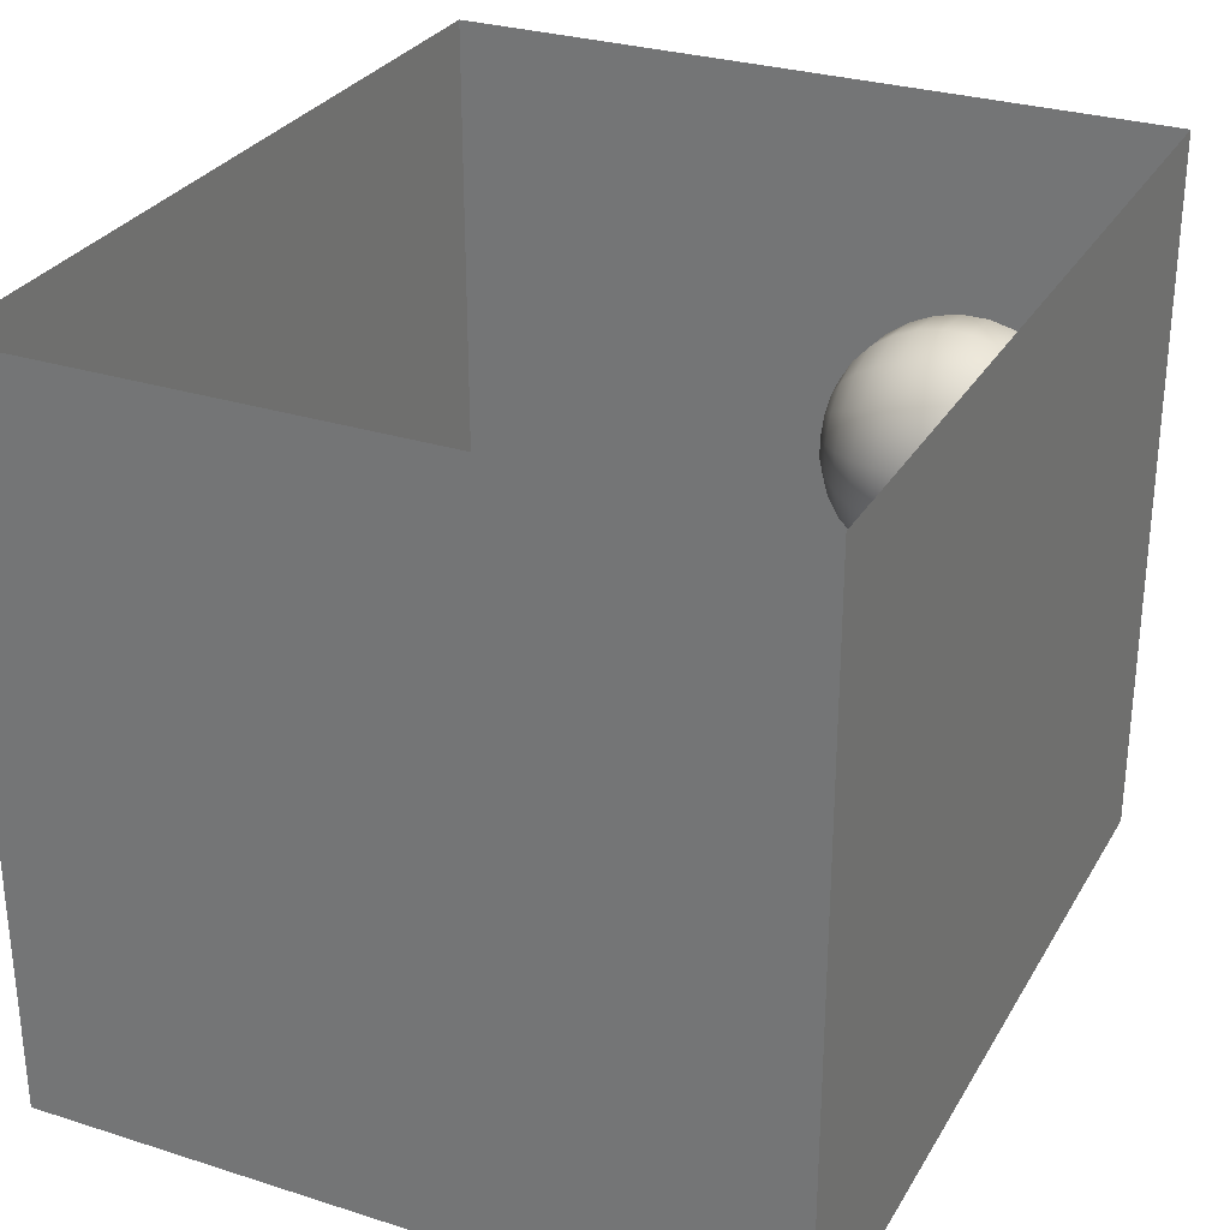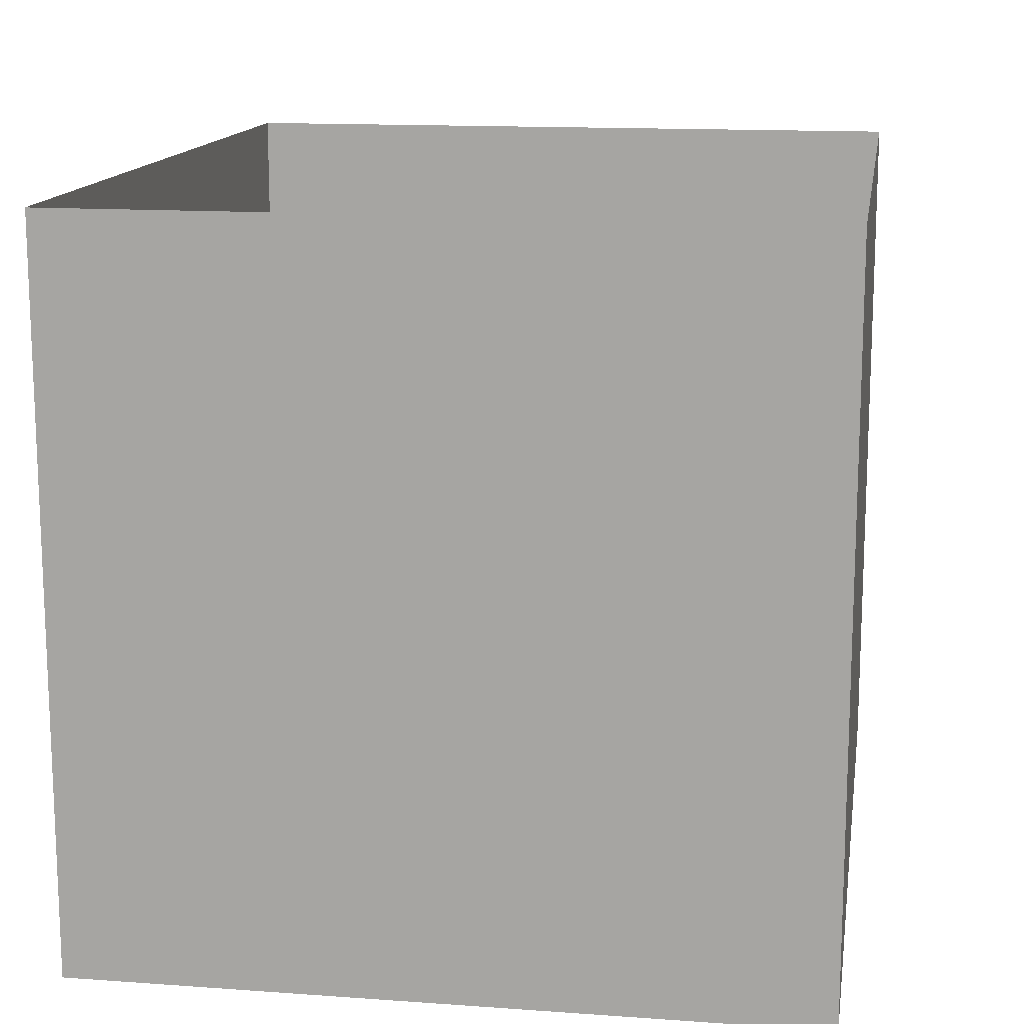
<metadata>
{"format":"obj","ext":"obj","renderer":"f3d","projection":"perspective","resolution":1024,"background":"white","views":[{"elev":29.4,"azim":-64.9,"up":"+Z"},{"elev":14.1,"azim":99.0,"up":"+Z"}]}
</metadata>
<code>
g default
v -5.764 0 5
v 5.764 0 5
v -5.764 10 5
v 5.764 10 5
v -5.764 10 -5
v 5.764 10 -5
v -5.764 0 -5
v 5.764 0 -5
g pWall1
f 3 4 6 5
f 5 6 8 7
f 7 8 2 1
g pWall2
f 2 8 6 4
g pWall3
f 7 1 3 5
g default
v -2.081 0.03496 -1.696
v -2.163 0.03496 -1.807
v -2.282 0.03496 -1.877
v -2.42 0.03496 -1.891
v -2.552 0.03496 -1.848
v -2.654 0.03496 -1.756
v -2.711 0.03496 -1.629
v -2.711 0.03496 -1.491
v -2.654 0.03496 -1.365
v -2.552 0.03496 -1.272
v -2.42 0.03496 -1.229
v -2.282 0.03496 -1.244
v -2.163 0.03496 -1.313
v -2.081 0.03496 -1.425
v -2.053 0.03496 -1.56
v -1.791 0.1383 -1.825
v -1.95 0.1383 -2.044
v -2.184 0.1383 -2.179
v -2.453 0.1383 -2.207
v -2.711 0.1383 -2.124
v -2.912 0.1383 -1.943
v -3.022 0.1383 -1.696
v -3.022 0.1383 -1.425
v -2.912 0.1383 -1.178
v -2.711 0.1383 -0.9967
v -2.453 0.1383 -0.9131
v -2.184 0.1383 -0.9413
v -1.95 0.1383 -1.077
v -1.791 0.1383 -1.296
v -1.734 0.1383 -1.56
v -1.526 0.3056 -1.943
v -1.756 0.3056 -2.259
v -2.095 0.3056 -2.455
v -2.484 0.3056 -2.496
v -2.855 0.3056 -2.375
v -3.146 0.3056 -2.113
v -3.305 0.3056 -1.756
v -3.305 0.3056 -1.365
v -3.146 0.3056 -1.007
v -2.855 0.3056 -0.7458
v -2.484 0.3056 -0.625
v -2.095 0.3056 -0.6658
v -1.756 0.3056 -0.8614
v -1.526 0.3056 -1.178
v -1.445 0.3056 -1.56
v -1.299 0.5294 -2.044
v -1.59 0.5294 -2.444
v -2.018 0.5294 -2.691
v -2.51 0.5294 -2.743
v -2.98 0.5294 -2.59
v -3.347 0.5294 -2.259
v -3.548 0.5294 -1.807
v -3.548 0.5294 -1.313
v -3.347 0.5294 -0.8614
v -2.98 0.5294 -0.5305
v -2.51 0.5294 -0.3778
v -2.018 0.5294 -0.4294
v -1.59 0.5294 -0.6766
v -1.299 0.5294 -1.077
v -1.196 0.5294 -1.56
v -1.119 0.8 -2.124
v -1.458 0.8 -2.59
v -1.957 0.8 -2.878
v -2.53 0.8 -2.938
v -3.078 0.8 -2.76
v -3.506 0.8 -2.375
v -3.741 0.8 -1.848
v -3.741 0.8 -1.272
v -3.506 0.8 -0.7458
v -3.078 0.8 -0.3603
v -2.53 0.8 -0.1822
v -1.957 0.8 -0.2424
v -1.458 0.8 -0.5305
v -1.119 0.8 -0.9967
v -0.9996 0.8 -1.56
v -0.9951 1.106 -2.179
v -1.367 1.106 -2.691
v -1.915 1.106 -3.007
v -2.544 1.106 -3.074
v -3.146 1.106 -2.878
v -3.616 1.106 -2.455
v -3.874 1.106 -1.877
v -3.874 1.106 -1.244
v -3.616 1.106 -0.6658
v -3.146 1.106 -0.2424
v -2.544 1.106 -0.04691
v -1.915 1.106 -0.1131
v -1.367 1.106 -0.4294
v -0.9951 1.106 -0.9413
v -0.8636 1.106 -1.56
v -0.9316 1.433 -2.207
v -1.321 1.433 -2.743
v -1.894 1.433 -3.074
v -2.552 1.433 -3.143
v -3.181 1.433 -2.938
v -3.673 1.433 -2.496
v -3.942 1.433 -1.891
v -3.942 1.433 -1.229
v -3.673 1.433 -0.625
v -3.181 1.433 -0.1822
v -2.552 1.433 0.02225
v -1.894 1.433 -0.04691
v -1.321 1.433 -0.3778
v -0.9316 1.433 -0.9131
v -0.794 1.433 -1.56
v -0.9316 1.767 -2.207
v -1.321 1.767 -2.743
v -1.894 1.767 -3.074
v -2.552 1.767 -3.143
v -3.181 1.767 -2.938
v -3.673 1.767 -2.496
v -3.942 1.767 -1.891
v -3.942 1.767 -1.229
v -3.673 1.767 -0.625
v -3.181 1.767 -0.1822
v -2.552 1.767 0.02225
v -1.894 1.767 -0.04691
v -1.321 1.767 -0.3778
v -0.9316 1.767 -0.9131
v -0.794 1.767 -1.56
v -0.9951 2.094 -2.179
v -1.367 2.094 -2.691
v -1.915 2.094 -3.007
v -2.544 2.094 -3.074
v -3.146 2.094 -2.878
v -3.616 2.094 -2.455
v -3.874 2.094 -1.877
v -3.874 2.094 -1.244
v -3.616 2.094 -0.6658
v -3.146 2.094 -0.2424
v -2.544 2.094 -0.04691
v -1.915 2.094 -0.1131
v -1.367 2.094 -0.4294
v -0.9951 2.094 -0.9413
v -0.8636 2.094 -1.56
v -1.119 2.4 -2.124
v -1.458 2.4 -2.59
v -1.957 2.4 -2.878
v -2.53 2.4 -2.938
v -3.078 2.4 -2.76
v -3.506 2.4 -2.375
v -3.741 2.4 -1.848
v -3.741 2.4 -1.272
v -3.506 2.4 -0.7458
v -3.078 2.4 -0.3603
v -2.53 2.4 -0.1822
v -1.957 2.4 -0.2424
v -1.458 2.4 -0.5305
v -1.119 2.4 -0.9967
v -0.9996 2.4 -1.56
v -1.299 2.671 -2.044
v -1.59 2.671 -2.444
v -2.018 2.671 -2.691
v -2.51 2.671 -2.743
v -2.98 2.671 -2.59
v -3.347 2.671 -2.259
v -3.548 2.671 -1.807
v -3.548 2.671 -1.313
v -3.347 2.671 -0.8614
v -2.98 2.671 -0.5305
v -2.51 2.671 -0.3778
v -2.018 2.671 -0.4294
v -1.59 2.671 -0.6766
v -1.299 2.671 -1.077
v -1.196 2.671 -1.56
v -1.526 2.894 -1.943
v -1.756 2.894 -2.259
v -2.095 2.894 -2.455
v -2.484 2.894 -2.496
v -2.855 2.894 -2.375
v -3.146 2.894 -2.113
v -3.305 2.894 -1.756
v -3.305 2.894 -1.365
v -3.146 2.894 -1.007
v -2.855 2.894 -0.7458
v -2.484 2.894 -0.625
v -2.095 2.894 -0.6658
v -1.756 2.894 -0.8614
v -1.526 2.894 -1.178
v -1.445 2.894 -1.56
v -1.791 3.062 -1.825
v -1.95 3.062 -2.044
v -2.184 3.062 -2.179
v -2.453 3.062 -2.207
v -2.711 3.062 -2.124
v -2.912 3.062 -1.943
v -3.022 3.062 -1.696
v -3.022 3.062 -1.425
v -2.912 3.062 -1.178
v -2.711 3.062 -0.9967
v -2.453 3.062 -0.9131
v -2.184 3.062 -0.9413
v -1.95 3.062 -1.077
v -1.791 3.062 -1.296
v -1.734 3.062 -1.56
v -2.081 3.165 -1.696
v -2.163 3.165 -1.807
v -2.282 3.165 -1.877
v -2.42 3.165 -1.891
v -2.552 3.165 -1.848
v -2.654 3.165 -1.756
v -2.711 3.165 -1.629
v -2.711 3.165 -1.491
v -2.654 3.165 -1.365
v -2.552 3.165 -1.272
v -2.42 3.165 -1.229
v -2.282 3.165 -1.244
v -2.163 3.165 -1.313
v -2.081 3.165 -1.425
v -2.053 3.165 -1.56
v -2.385 -0 -1.56
v -2.385 3.2 -1.56
g pSphere1
f 9 10 25 24
f 10 11 26 25
f 11 12 27 26
f 12 13 28 27
f 13 14 29 28
f 14 15 30 29
f 15 16 31 30
f 16 17 32 31
f 17 18 33 32
f 18 19 34 33
f 19 20 35 34
f 20 21 36 35
f 21 22 37 36
f 22 23 38 37
f 23 9 24 38
f 24 25 40 39
f 25 26 41 40
f 26 27 42 41
f 27 28 43 42
f 28 29 44 43
f 29 30 45 44
f 30 31 46 45
f 31 32 47 46
f 32 33 48 47
f 33 34 49 48
f 34 35 50 49
f 35 36 51 50
f 36 37 52 51
f 37 38 53 52
f 38 24 39 53
f 39 40 55 54
f 40 41 56 55
f 41 42 57 56
f 42 43 58 57
f 43 44 59 58
f 44 45 60 59
f 45 46 61 60
f 46 47 62 61
f 47 48 63 62
f 48 49 64 63
f 49 50 65 64
f 50 51 66 65
f 51 52 67 66
f 52 53 68 67
f 53 39 54 68
f 54 55 70 69
f 55 56 71 70
f 56 57 72 71
f 57 58 73 72
f 58 59 74 73
f 59 60 75 74
f 60 61 76 75
f 61 62 77 76
f 62 63 78 77
f 63 64 79 78
f 64 65 80 79
f 65 66 81 80
f 66 67 82 81
f 67 68 83 82
f 68 54 69 83
f 69 70 85 84
f 70 71 86 85
f 71 72 87 86
f 72 73 88 87
f 73 74 89 88
f 74 75 90 89
f 75 76 91 90
f 76 77 92 91
f 77 78 93 92
f 78 79 94 93
f 79 80 95 94
f 80 81 96 95
f 81 82 97 96
f 82 83 98 97
f 83 69 84 98
f 84 85 100 99
f 85 86 101 100
f 86 87 102 101
f 87 88 103 102
f 88 89 104 103
f 89 90 105 104
f 90 91 106 105
f 91 92 107 106
f 92 93 108 107
f 93 94 109 108
f 94 95 110 109
f 95 96 111 110
f 96 97 112 111
f 97 98 113 112
f 98 84 99 113
f 99 100 115 114
f 100 101 116 115
f 101 102 117 116
f 102 103 118 117
f 103 104 119 118
f 104 105 120 119
f 105 106 121 120
f 106 107 122 121
f 107 108 123 122
f 108 109 124 123
f 109 110 125 124
f 110 111 126 125
f 111 112 127 126
f 112 113 128 127
f 113 99 114 128
f 114 115 130 129
f 115 116 131 130
f 116 117 132 131
f 117 118 133 132
f 118 119 134 133
f 119 120 135 134
f 120 121 136 135
f 121 122 137 136
f 122 123 138 137
f 123 124 139 138
f 124 125 140 139
f 125 126 141 140
f 126 127 142 141
f 127 128 143 142
f 128 114 129 143
f 129 130 145 144
f 130 131 146 145
f 131 132 147 146
f 132 133 148 147
f 133 134 149 148
f 134 135 150 149
f 135 136 151 150
f 136 137 152 151
f 137 138 153 152
f 138 139 154 153
f 139 140 155 154
f 140 141 156 155
f 141 142 157 156
f 142 143 158 157
f 143 129 144 158
f 144 145 160 159
f 145 146 161 160
f 146 147 162 161
f 147 148 163 162
f 148 149 164 163
f 149 150 165 164
f 150 151 166 165
f 151 152 167 166
f 152 153 168 167
f 153 154 169 168
f 154 155 170 169
f 155 156 171 170
f 156 157 172 171
f 157 158 173 172
f 158 144 159 173
f 159 160 175 174
f 160 161 176 175
f 161 162 177 176
f 162 163 178 177
f 163 164 179 178
f 164 165 180 179
f 165 166 181 180
f 166 167 182 181
f 167 168 183 182
f 168 169 184 183
f 169 170 185 184
f 170 171 186 185
f 171 172 187 186
f 172 173 188 187
f 173 159 174 188
f 174 175 190 189
f 175 176 191 190
f 176 177 192 191
f 177 178 193 192
f 178 179 194 193
f 179 180 195 194
f 180 181 196 195
f 181 182 197 196
f 182 183 198 197
f 183 184 199 198
f 184 185 200 199
f 185 186 201 200
f 186 187 202 201
f 187 188 203 202
f 188 174 189 203
f 189 190 205 204
f 190 191 206 205
f 191 192 207 206
f 192 193 208 207
f 193 194 209 208
f 194 195 210 209
f 195 196 211 210
f 196 197 212 211
f 197 198 213 212
f 198 199 214 213
f 199 200 215 214
f 200 201 216 215
f 201 202 217 216
f 202 203 218 217
f 203 189 204 218
f 10 9 219
f 11 10 219
f 12 11 219
f 13 12 219
f 14 13 219
f 15 14 219
f 16 15 219
f 17 16 219
f 18 17 219
f 19 18 219
f 20 19 219
f 21 20 219
f 22 21 219
f 23 22 219
f 9 23 219
f 204 205 220
f 205 206 220
f 206 207 220
f 207 208 220
f 208 209 220
f 209 210 220
f 210 211 220
f 211 212 220
f 212 213 220
f 213 214 220
f 214 215 220
f 215 216 220
f 216 217 220
f 217 218 220
f 218 204 220
g default
v -1.05 9.882 1.05
v 1.05 9.882 1.05
v -1.05 9.934 1.05
v 1.05 9.934 1.05
v -1.05 9.934 -1.05
v 1.05 9.934 -1.05
v -1.05 9.882 -1.05
v 1.05 9.882 -1.05
g pCube2
f 221 222 224 223
f 223 224 226 225
f 225 226 228 227
f 227 228 222 221
f 222 228 226 224
f 227 221 223 225
g default
v 2.544 0.03496 1.79
v 2.463 0.03496 1.679
v 2.343 0.03496 1.609
v 2.206 0.03496 1.595
v 2.074 0.03496 1.638
v 1.971 0.03496 1.73
v 1.915 0.03496 1.857
v 1.915 0.03496 1.995
v 1.971 0.03496 2.121
v 2.074 0.03496 2.214
v 2.206 0.03496 2.257
v 2.343 0.03496 2.242
v 2.463 0.03496 2.173
v 2.544 0.03496 2.061
v 2.573 0.03496 1.926
v 2.835 0.1383 1.661
v 2.676 0.1383 1.442
v 2.442 0.1383 1.307
v 2.172 0.1383 1.279
v 1.915 0.1383 1.362
v 1.714 0.1383 1.543
v 1.604 0.1383 1.79
v 1.604 0.1383 2.061
v 1.714 0.1383 2.308
v 1.915 0.1383 2.489
v 2.172 0.1383 2.573
v 2.442 0.1383 2.545
v 2.676 0.1383 2.409
v 2.835 0.1383 2.19
v 2.891 0.1383 1.926
v 3.1 0.3056 1.543
v 2.87 0.3056 1.227
v 2.531 0.3056 1.031
v 2.142 0.3056 0.9905
v 1.77 0.3056 1.111
v 1.48 0.3056 1.373
v 1.321 0.3056 1.73
v 1.321 0.3056 2.121
v 1.48 0.3056 2.479
v 1.77 0.3056 2.74
v 2.142 0.3056 2.861
v 2.531 0.3056 2.82
v 2.87 0.3056 2.625
v 3.1 0.3056 2.308
v 3.181 0.3056 1.926
v 3.327 0.5294 1.442
v 3.036 0.5294 1.042
v 2.608 0.5294 0.7949
v 2.116 0.5294 0.7432
v 1.646 0.5294 0.896
v 1.278 0.5294 1.227
v 1.077 0.5294 1.679
v 1.077 0.5294 2.173
v 1.278 0.5294 2.625
v 1.646 0.5294 2.955
v 2.116 0.5294 3.108
v 2.608 0.5294 3.057
v 3.036 0.5294 2.809
v 3.327 0.5294 2.409
v 3.429 0.5294 1.926
v 3.506 0.8 1.362
v 3.168 0.8 0.896
v 2.669 0.8 0.6079
v 2.096 0.8 0.5477
v 1.548 0.8 0.7258
v 1.119 0.8 1.111
v 0.8851 0.8 1.638
v 0.8851 0.8 2.214
v 1.119 0.8 2.74
v 1.548 0.8 3.126
v 2.096 0.8 3.304
v 2.669 0.8 3.244
v 3.168 0.8 2.955
v 3.506 0.8 2.489
v 3.626 0.8 1.926
v 3.631 1.106 1.307
v 3.259 1.106 0.7949
v 2.711 1.106 0.4786
v 2.081 1.106 0.4124
v 1.48 1.106 0.6079
v 1.009 1.106 1.031
v 0.752 1.106 1.609
v 0.752 1.106 2.242
v 1.009 1.106 2.82
v 1.48 1.106 3.244
v 2.081 1.106 3.439
v 2.711 1.106 3.373
v 3.259 1.106 3.057
v 3.631 1.106 2.545
v 3.762 1.106 1.926
v 3.694 1.433 1.279
v 3.305 1.433 0.7432
v 2.732 1.433 0.4124
v 2.074 1.433 0.3432
v 1.445 1.433 0.5477
v 0.9531 1.433 0.9905
v 0.684 1.433 1.595
v 0.684 1.433 2.257
v 0.9531 1.433 2.861
v 1.445 1.433 3.304
v 2.074 1.433 3.508
v 2.732 1.433 3.439
v 3.305 1.433 3.108
v 3.694 1.433 2.573
v 3.832 1.433 1.926
v 3.694 1.767 1.279
v 3.305 1.767 0.7432
v 2.732 1.767 0.4124
v 2.074 1.767 0.3432
v 1.445 1.767 0.5477
v 0.9531 1.767 0.9905
v 0.684 1.767 1.595
v 0.684 1.767 2.257
v 0.9531 1.767 2.861
v 1.445 1.767 3.304
v 2.074 1.767 3.508
v 2.732 1.767 3.439
v 3.305 1.767 3.108
v 3.694 1.767 2.573
v 3.832 1.767 1.926
v 3.631 2.094 1.307
v 3.259 2.094 0.7949
v 2.711 2.094 0.4786
v 2.081 2.094 0.4124
v 1.48 2.094 0.6079
v 1.009 2.094 1.031
v 0.752 2.094 1.609
v 0.752 2.094 2.242
v 1.009 2.094 2.82
v 1.48 2.094 3.244
v 2.081 2.094 3.439
v 2.711 2.094 3.373
v 3.259 2.094 3.057
v 3.631 2.094 2.545
v 3.762 2.094 1.926
v 3.506 2.4 1.362
v 3.168 2.4 0.896
v 2.669 2.4 0.6079
v 2.096 2.4 0.5477
v 1.548 2.4 0.7258
v 1.119 2.4 1.111
v 0.8851 2.4 1.638
v 0.8851 2.4 2.214
v 1.119 2.4 2.74
v 1.548 2.4 3.126
v 2.096 2.4 3.304
v 2.669 2.4 3.244
v 3.168 2.4 2.955
v 3.506 2.4 2.489
v 3.626 2.4 1.926
v 3.327 2.671 1.442
v 3.036 2.671 1.042
v 2.608 2.671 0.7949
v 2.116 2.671 0.7432
v 1.646 2.671 0.896
v 1.278 2.671 1.227
v 1.077 2.671 1.679
v 1.077 2.671 2.173
v 1.278 2.671 2.625
v 1.646 2.671 2.955
v 2.116 2.671 3.108
v 2.608 2.671 3.057
v 3.036 2.671 2.809
v 3.327 2.671 2.409
v 3.429 2.671 1.926
v 3.1 2.894 1.543
v 2.87 2.894 1.227
v 2.531 2.894 1.031
v 2.142 2.894 0.9905
v 1.77 2.894 1.111
v 1.48 2.894 1.373
v 1.321 2.894 1.73
v 1.321 2.894 2.121
v 1.48 2.894 2.479
v 1.77 2.894 2.74
v 2.142 2.894 2.861
v 2.531 2.894 2.82
v 2.87 2.894 2.625
v 3.1 2.894 2.308
v 3.181 2.894 1.926
v 2.835 3.062 1.661
v 2.676 3.062 1.442
v 2.442 3.062 1.307
v 2.172 3.062 1.279
v 1.915 3.062 1.362
v 1.714 3.062 1.543
v 1.604 3.062 1.79
v 1.604 3.062 2.061
v 1.714 3.062 2.308
v 1.915 3.062 2.489
v 2.172 3.062 2.573
v 2.442 3.062 2.545
v 2.676 3.062 2.409
v 2.835 3.062 2.19
v 2.891 3.062 1.926
v 2.544 3.165 1.79
v 2.463 3.165 1.679
v 2.343 3.165 1.609
v 2.206 3.165 1.595
v 2.074 3.165 1.638
v 1.971 3.165 1.73
v 1.915 3.165 1.857
v 1.915 3.165 1.995
v 1.971 3.165 2.121
v 2.074 3.165 2.214
v 2.206 3.165 2.257
v 2.343 3.165 2.242
v 2.463 3.165 2.173
v 2.544 3.165 2.061
v 2.573 3.165 1.926
v 2.24 -0 1.926
v 2.24 3.2 1.926
g pSphere2
f 229 230 245 244
f 230 231 246 245
f 231 232 247 246
f 232 233 248 247
f 233 234 249 248
f 234 235 250 249
f 235 236 251 250
f 236 237 252 251
f 237 238 253 252
f 238 239 254 253
f 239 240 255 254
f 240 241 256 255
f 241 242 257 256
f 242 243 258 257
f 243 229 244 258
f 244 245 260 259
f 245 246 261 260
f 246 247 262 261
f 247 248 263 262
f 248 249 264 263
f 249 250 265 264
f 250 251 266 265
f 251 252 267 266
f 252 253 268 267
f 253 254 269 268
f 254 255 270 269
f 255 256 271 270
f 256 257 272 271
f 257 258 273 272
f 258 244 259 273
f 259 260 275 274
f 260 261 276 275
f 261 262 277 276
f 262 263 278 277
f 263 264 279 278
f 264 265 280 279
f 265 266 281 280
f 266 267 282 281
f 267 268 283 282
f 268 269 284 283
f 269 270 285 284
f 270 271 286 285
f 271 272 287 286
f 272 273 288 287
f 273 259 274 288
f 274 275 290 289
f 275 276 291 290
f 276 277 292 291
f 277 278 293 292
f 278 279 294 293
f 279 280 295 294
f 280 281 296 295
f 281 282 297 296
f 282 283 298 297
f 283 284 299 298
f 284 285 300 299
f 285 286 301 300
f 286 287 302 301
f 287 288 303 302
f 288 274 289 303
f 289 290 305 304
f 290 291 306 305
f 291 292 307 306
f 292 293 308 307
f 293 294 309 308
f 294 295 310 309
f 295 296 311 310
f 296 297 312 311
f 297 298 313 312
f 298 299 314 313
f 299 300 315 314
f 300 301 316 315
f 301 302 317 316
f 302 303 318 317
f 303 289 304 318
f 304 305 320 319
f 305 306 321 320
f 306 307 322 321
f 307 308 323 322
f 308 309 324 323
f 309 310 325 324
f 310 311 326 325
f 311 312 327 326
f 312 313 328 327
f 313 314 329 328
f 314 315 330 329
f 315 316 331 330
f 316 317 332 331
f 317 318 333 332
f 318 304 319 333
f 319 320 335 334
f 320 321 336 335
f 321 322 337 336
f 322 323 338 337
f 323 324 339 338
f 324 325 340 339
f 325 326 341 340
f 326 327 342 341
f 327 328 343 342
f 328 329 344 343
f 329 330 345 344
f 330 331 346 345
f 331 332 347 346
f 332 333 348 347
f 333 319 334 348
f 334 335 350 349
f 335 336 351 350
f 336 337 352 351
f 337 338 353 352
f 338 339 354 353
f 339 340 355 354
f 340 341 356 355
f 341 342 357 356
f 342 343 358 357
f 343 344 359 358
f 344 345 360 359
f 345 346 361 360
f 346 347 362 361
f 347 348 363 362
f 348 334 349 363
f 349 350 365 364
f 350 351 366 365
f 351 352 367 366
f 352 353 368 367
f 353 354 369 368
f 354 355 370 369
f 355 356 371 370
f 356 357 372 371
f 357 358 373 372
f 358 359 374 373
f 359 360 375 374
f 360 361 376 375
f 361 362 377 376
f 362 363 378 377
f 363 349 364 378
f 364 365 380 379
f 365 366 381 380
f 366 367 382 381
f 367 368 383 382
f 368 369 384 383
f 369 370 385 384
f 370 371 386 385
f 371 372 387 386
f 372 373 388 387
f 373 374 389 388
f 374 375 390 389
f 375 376 391 390
f 376 377 392 391
f 377 378 393 392
f 378 364 379 393
f 379 380 395 394
f 380 381 396 395
f 381 382 397 396
f 382 383 398 397
f 383 384 399 398
f 384 385 400 399
f 385 386 401 400
f 386 387 402 401
f 387 388 403 402
f 388 389 404 403
f 389 390 405 404
f 390 391 406 405
f 391 392 407 406
f 392 393 408 407
f 393 379 394 408
f 394 395 410 409
f 395 396 411 410
f 396 397 412 411
f 397 398 413 412
f 398 399 414 413
f 399 400 415 414
f 400 401 416 415
f 401 402 417 416
f 402 403 418 417
f 403 404 419 418
f 404 405 420 419
f 405 406 421 420
f 406 407 422 421
f 407 408 423 422
f 408 394 409 423
f 409 410 425 424
f 410 411 426 425
f 411 412 427 426
f 412 413 428 427
f 413 414 429 428
f 414 415 430 429
f 415 416 431 430
f 416 417 432 431
f 417 418 433 432
f 418 419 434 433
f 419 420 435 434
f 420 421 436 435
f 421 422 437 436
f 422 423 438 437
f 423 409 424 438
f 230 229 439
f 231 230 439
f 232 231 439
f 233 232 439
f 234 233 439
f 235 234 439
f 236 235 439
f 237 236 439
f 238 237 439
f 239 238 439
f 240 239 439
f 241 240 439
f 242 241 439
f 243 242 439
f 229 243 439
f 424 425 440
f 425 426 440
f 426 427 440
f 427 428 440
f 428 429 440
f 429 430 440
f 430 431 440
f 431 432 440
f 432 433 440
f 433 434 440
f 434 435 440
f 435 436 440
f 436 437 440
f 437 438 440
f 438 424 440

</code>
